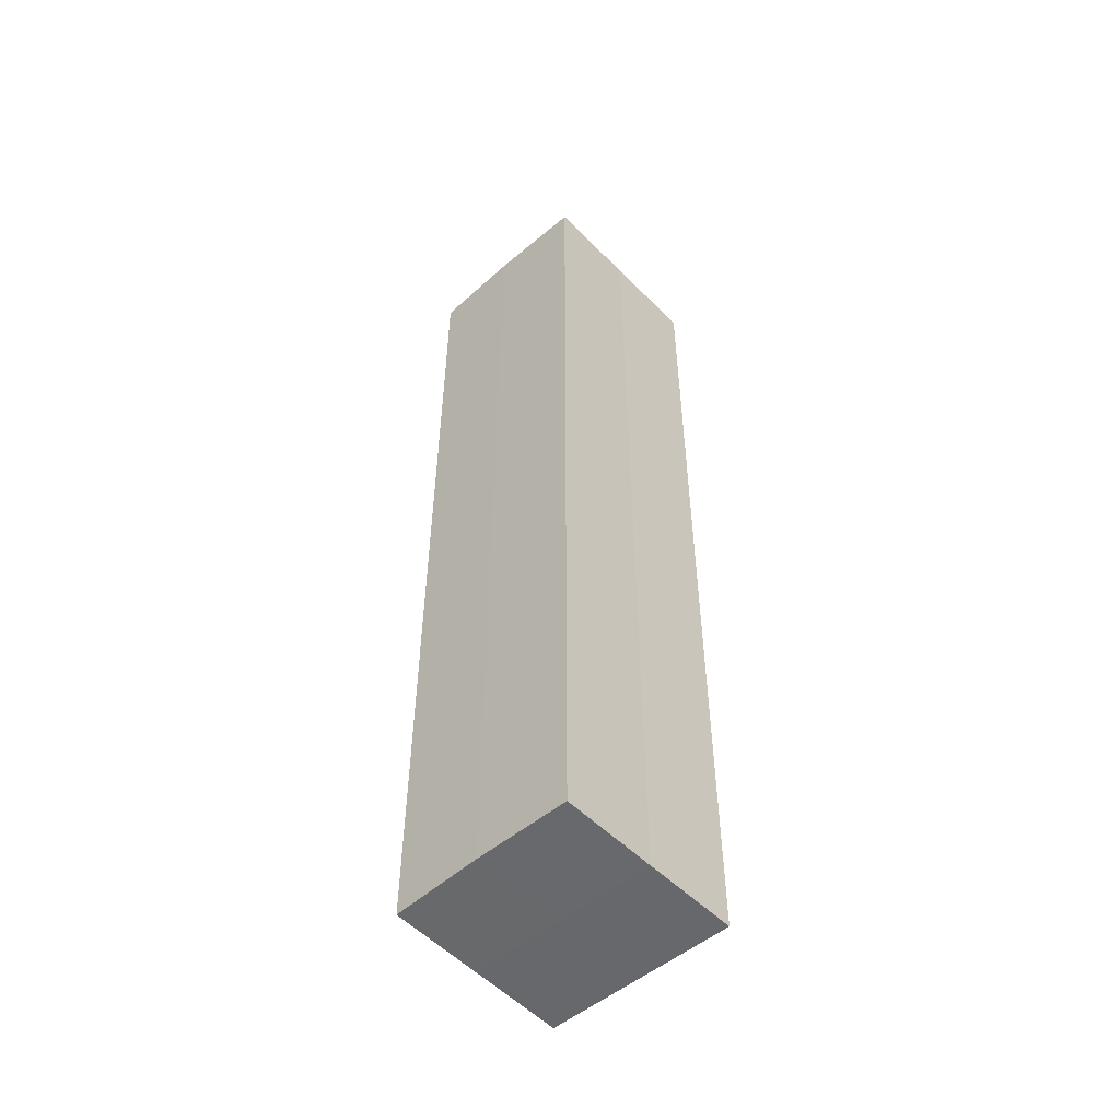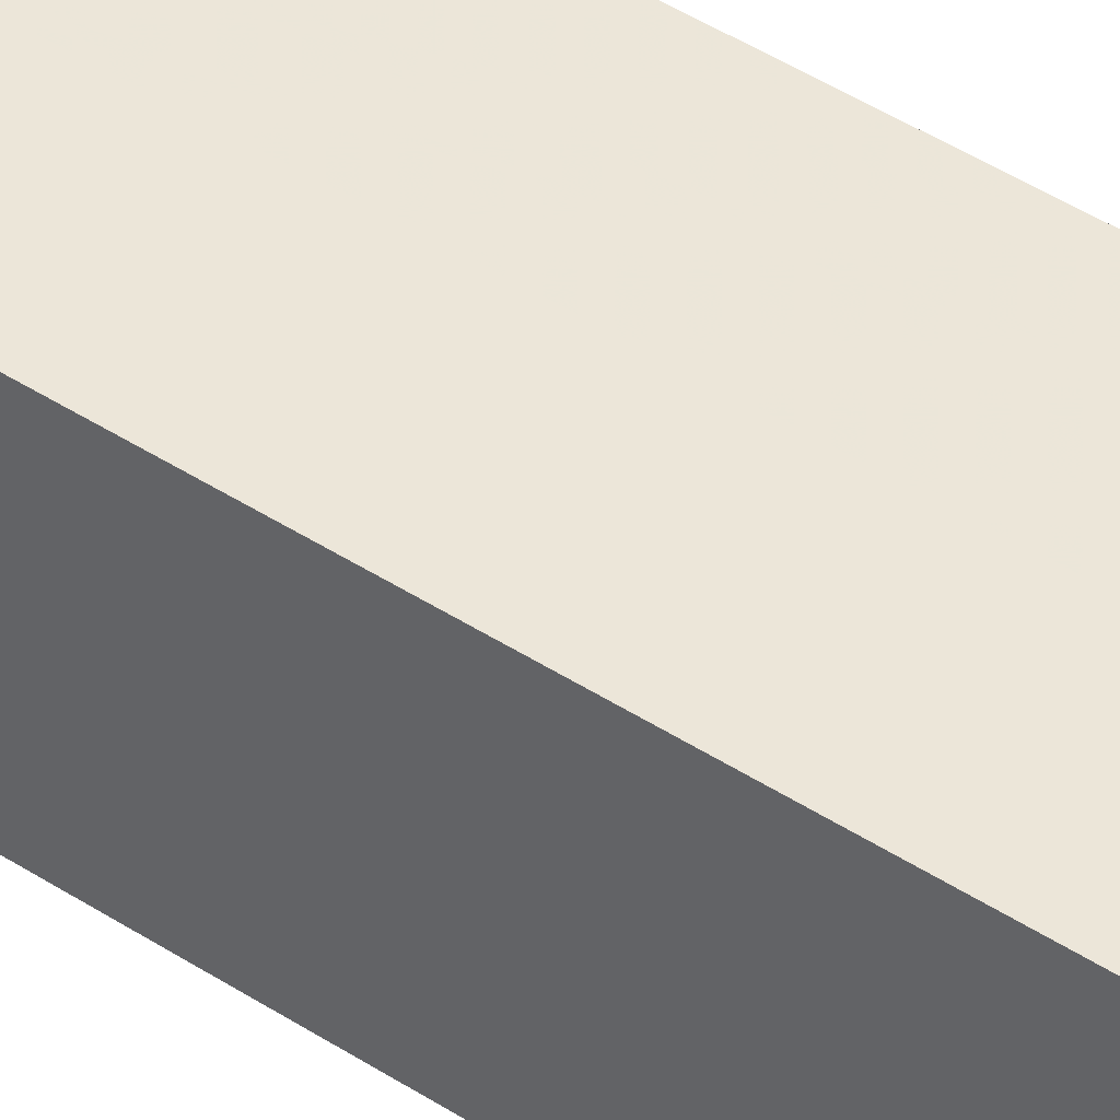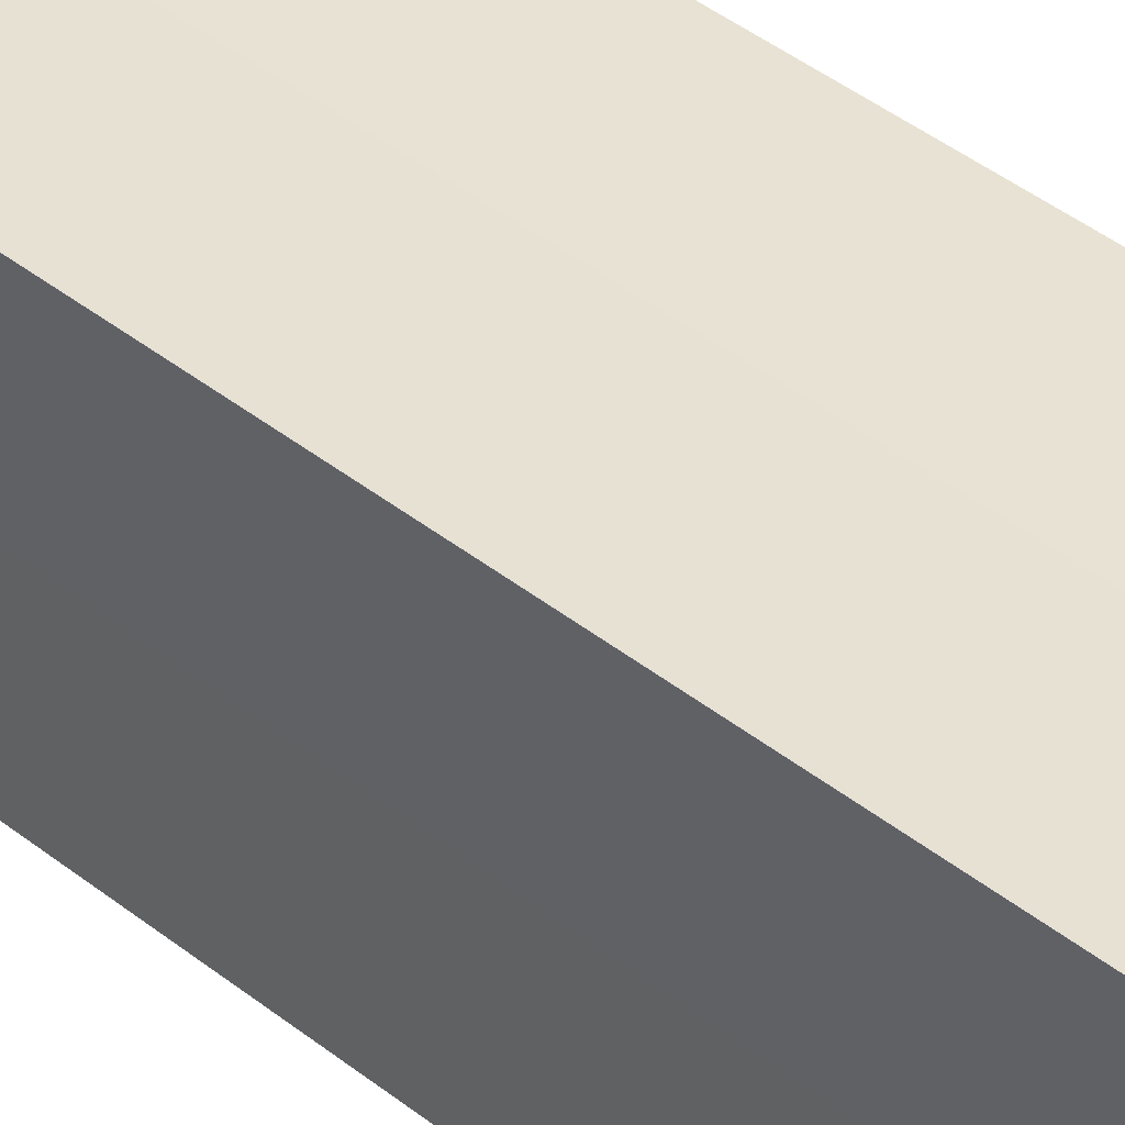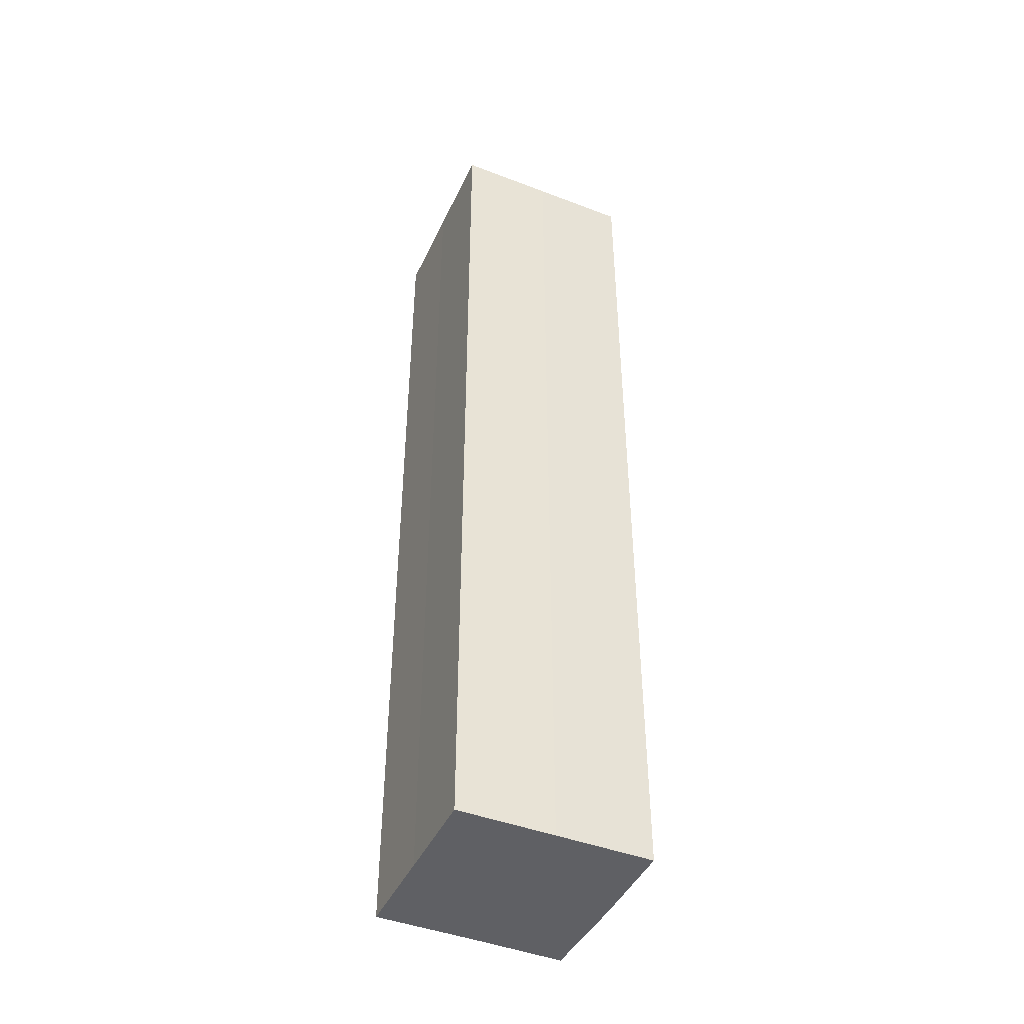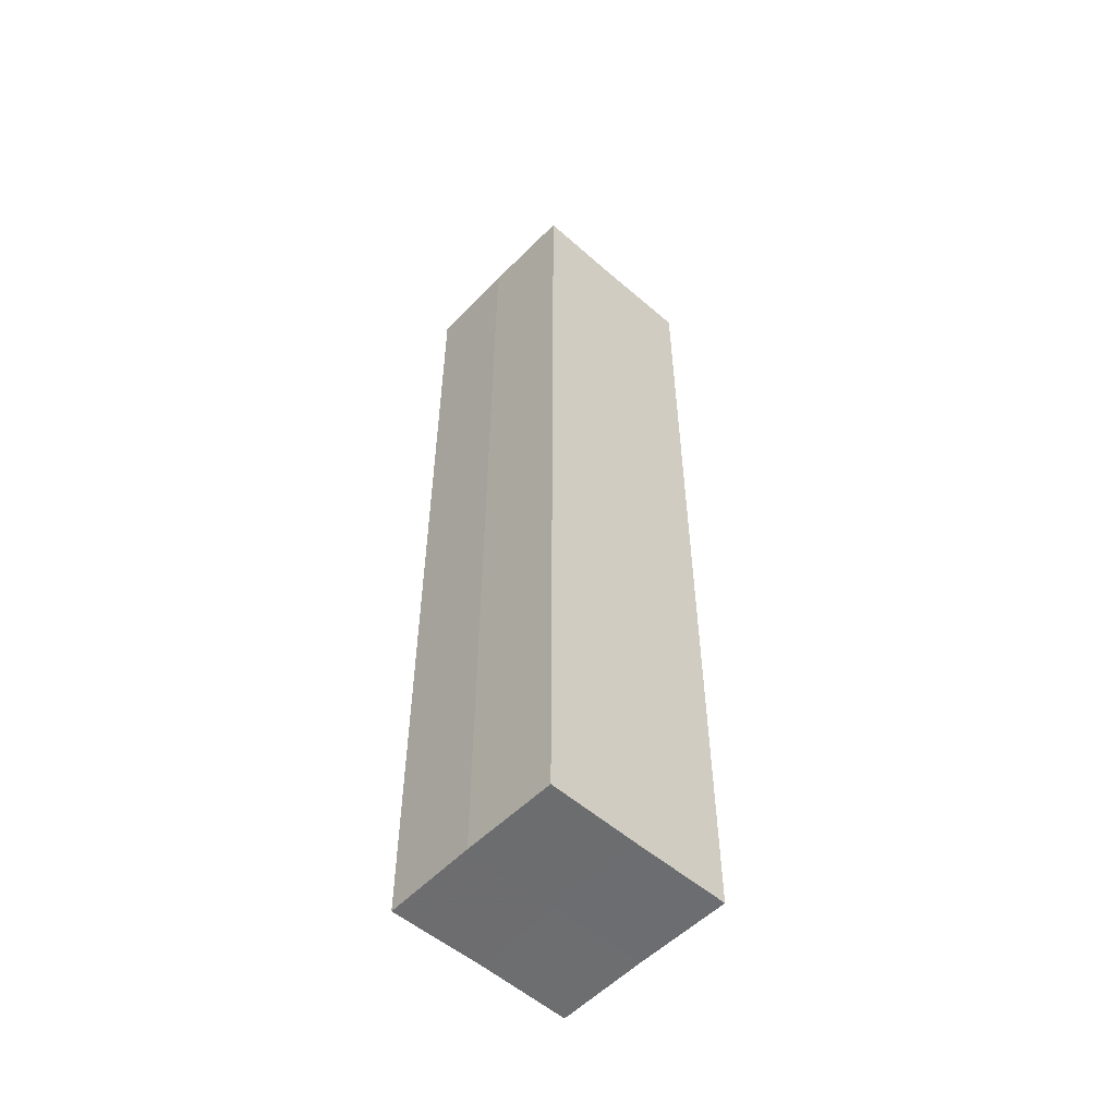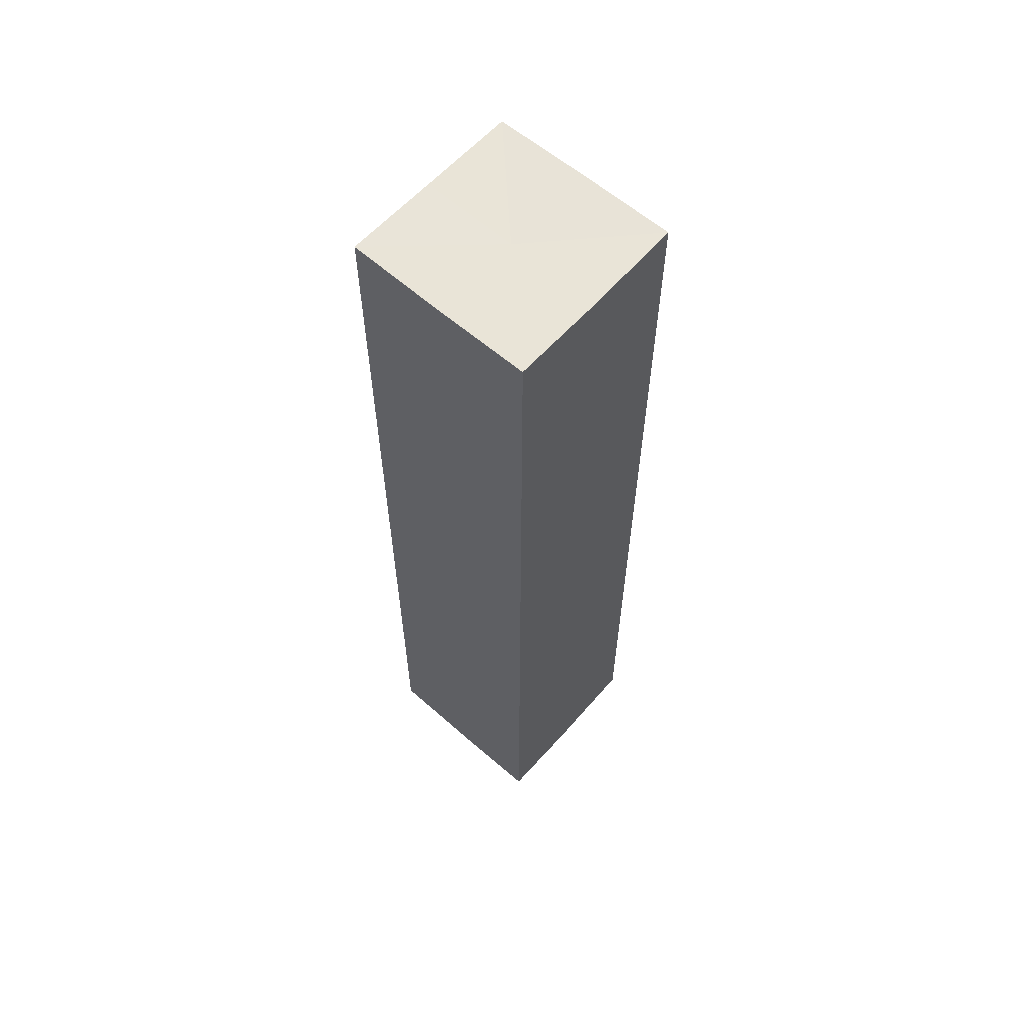
<metadata>
{"format":"obj","ext":"obj","renderer":"f3d","projection":"perspective","resolution":1024,"background":"white","views":[{"elev":-52.6,"azim":-137.6,"up":"+Z"},{"elev":49.3,"azim":125.1,"up":"+Y"},{"elev":39.8,"azim":-45.0,"up":"+Y"},{"elev":-44.4,"azim":65.7,"up":"+Z"},{"elev":-54.1,"azim":-132.9,"up":"+Z"},{"elev":60.9,"azim":131.3,"up":"+Z"}]}
</metadata>
<code>
o 9957
v 2244 1854 7.487
v 2244 1854 7.487
v 2244 1854 7.387
v 2244 1854 7.487
v 2244 1854 7.387
v 2244 1854 7.487
v 2244 1854 7.387
v 2244 1854 7.487
v 2244 1854 7.387
v 2244 1854 7.487
v 2244 1854 7.487
v 2244 1854 7.487
v 2244 1854 7.487
v 2244 1854 7.487
v 2244 1854 7.487
v 2244 1854 7.487
v 2244 1854 7.487
v 2244 1854 7.387
v 2244 1854 7.387
v 2244 1854 7.387
v 2244 1854 7.387
v 2244 1854 7.387
v 2244 1854 7.487
v 2244 1854 7.387
v 2244 1854 7.487
v 2244 1854 7.487
v 2244 1854 7.487
v 2244 1854 7.487
v 2244 1854 7.387
v 2244 1854 7.487
v 2244 1854 7.487
v 2244 1854 7.487
v 2244 1854 7.387
v 2244 1854 7.487
v 2244 1854 7.487
v 2244 1854 7.387
v 2244 1854 7.487
v 2244 1854 7.387
v 2244 1854 7.487
v 2244 1854 7.387
v 2244 1854 7.387
v 2244 1854 7.387
v 2244 1854 7.387
v 2244 1854 7.387
v 2244 1854 7.387
v 2244 1854 7.387
v 2244 1854 7.387
v 2244 1854 7.387
v 2244 1854 7.387
v 2244 1854 7.387
f 1 2 3
f 4 1 5
f 5 6 7
f 7 8 9
f 10 8 11
f 10 12 8
f 10 11 13
f 10 14 12
f 10 13 15
f 10 16 14
f 10 15 17
f 10 17 16
f 18 14 19
f 20 13 21
f 22 23 18
f 24 25 20
f 26 27 22
f 27 28 29
f 30 31 24
f 31 32 33
f 34 35 36
f 35 37 38
f 36 39 40
f 40 17 41
f 42 43 44
f 42 45 43
f 42 44 46
f 42 47 45
f 42 46 48
f 42 49 47
f 42 48 50
f 42 50 49

</code>
